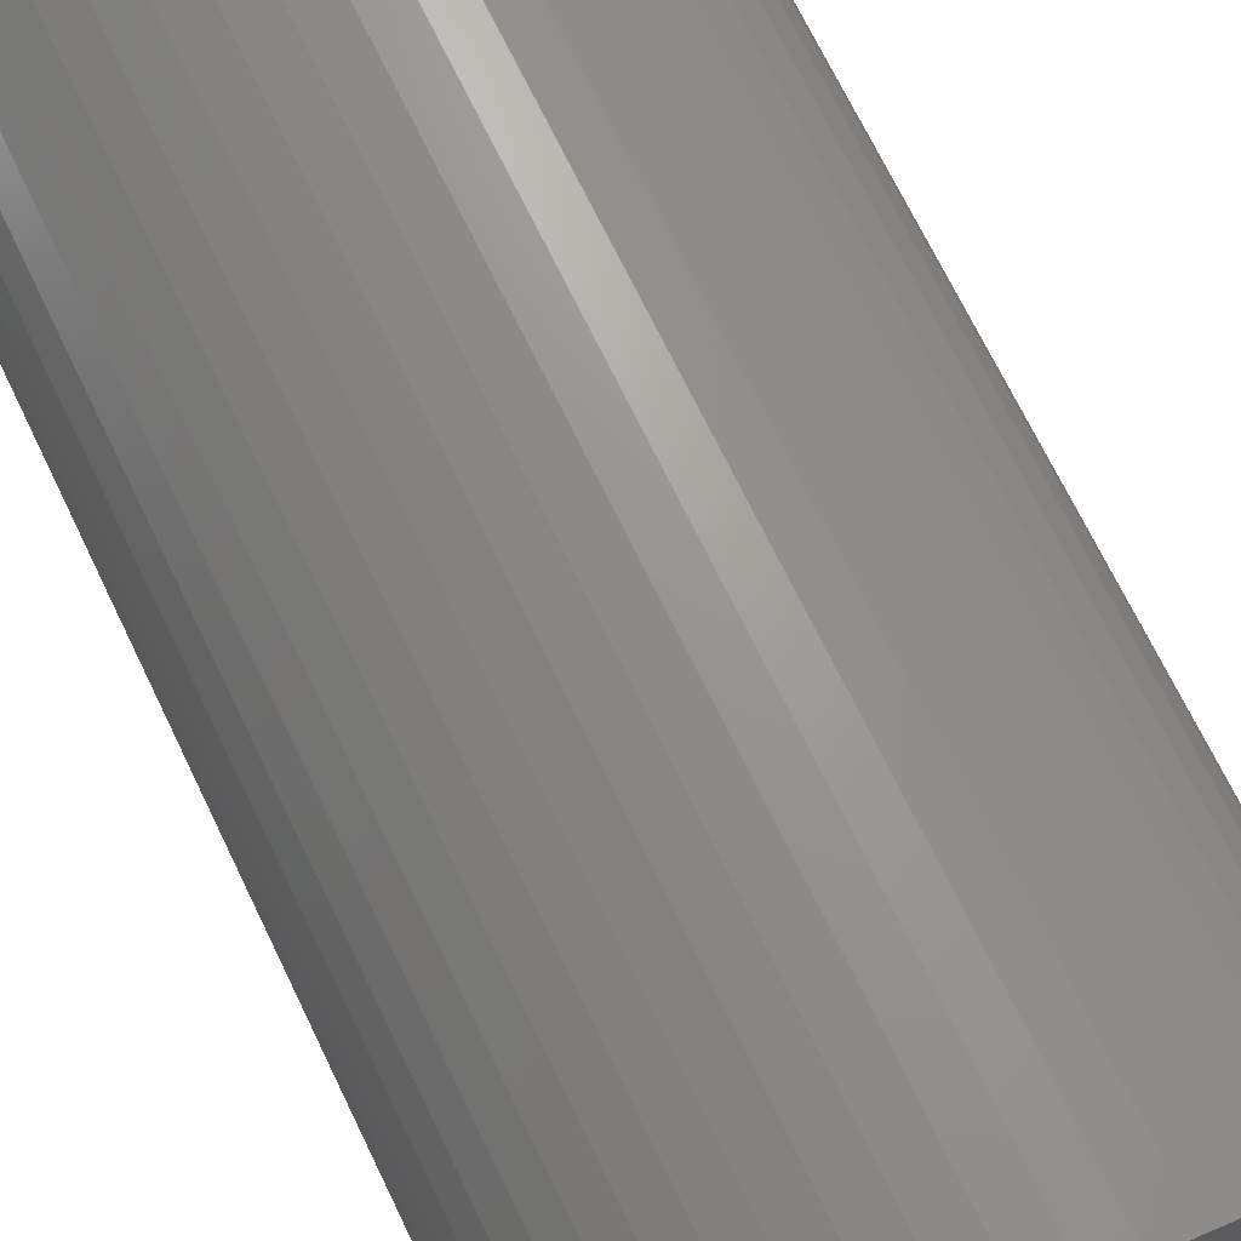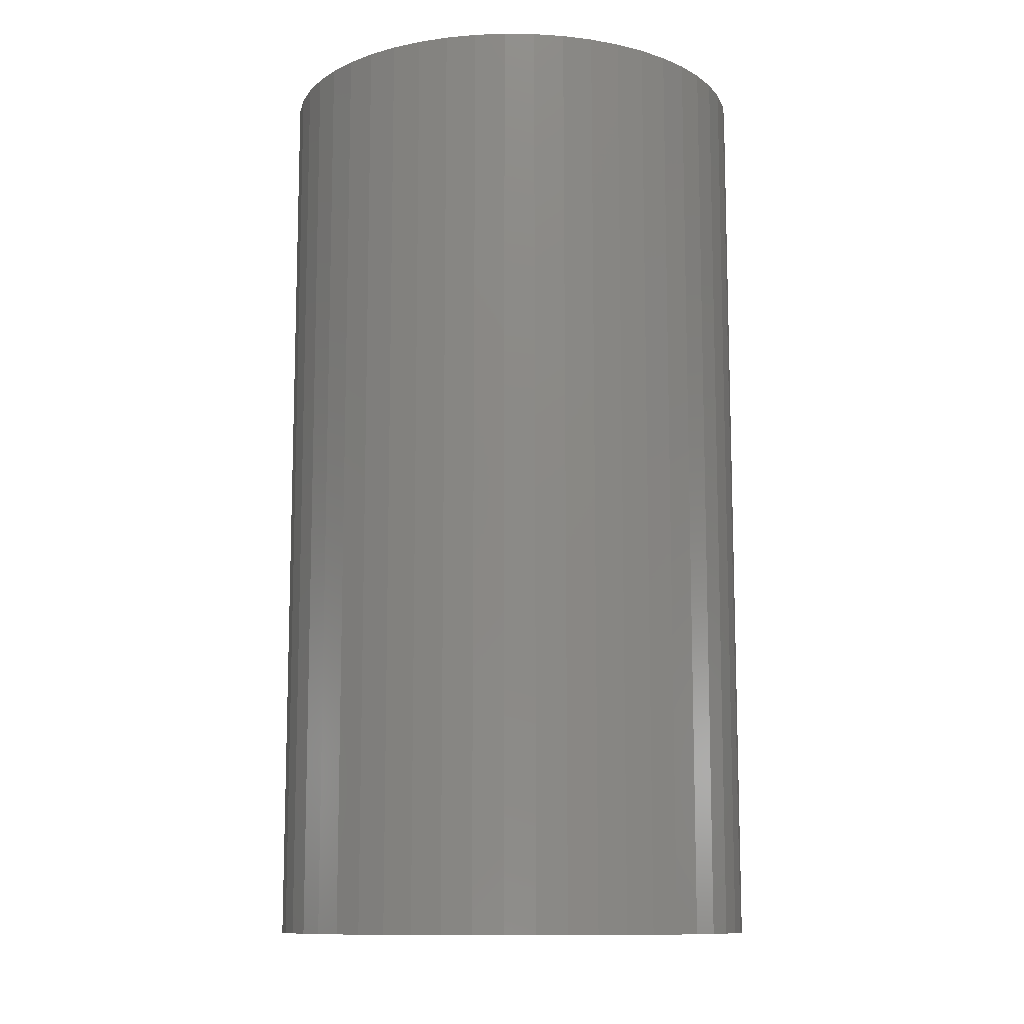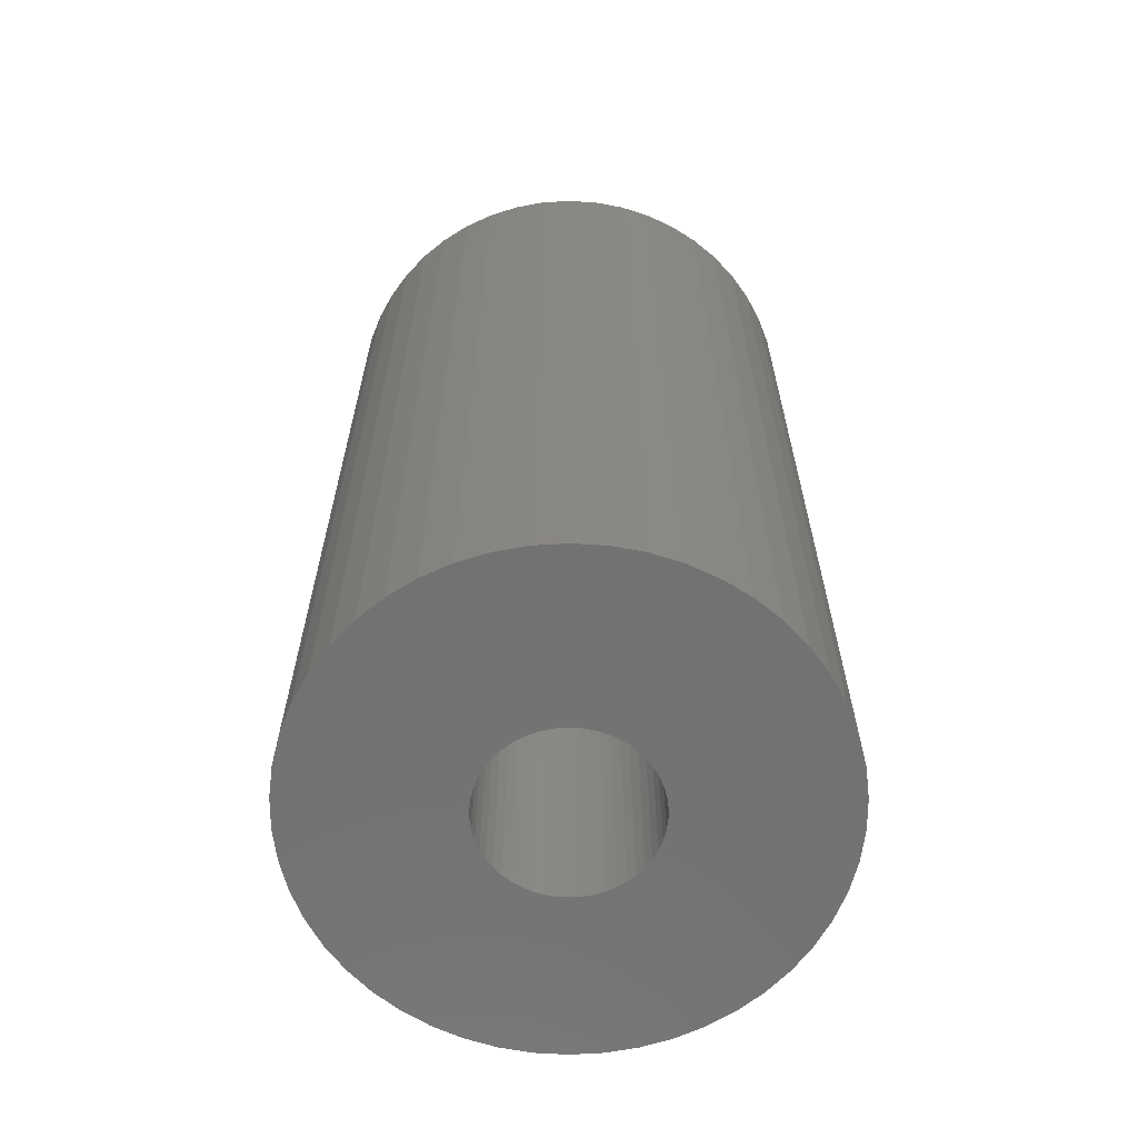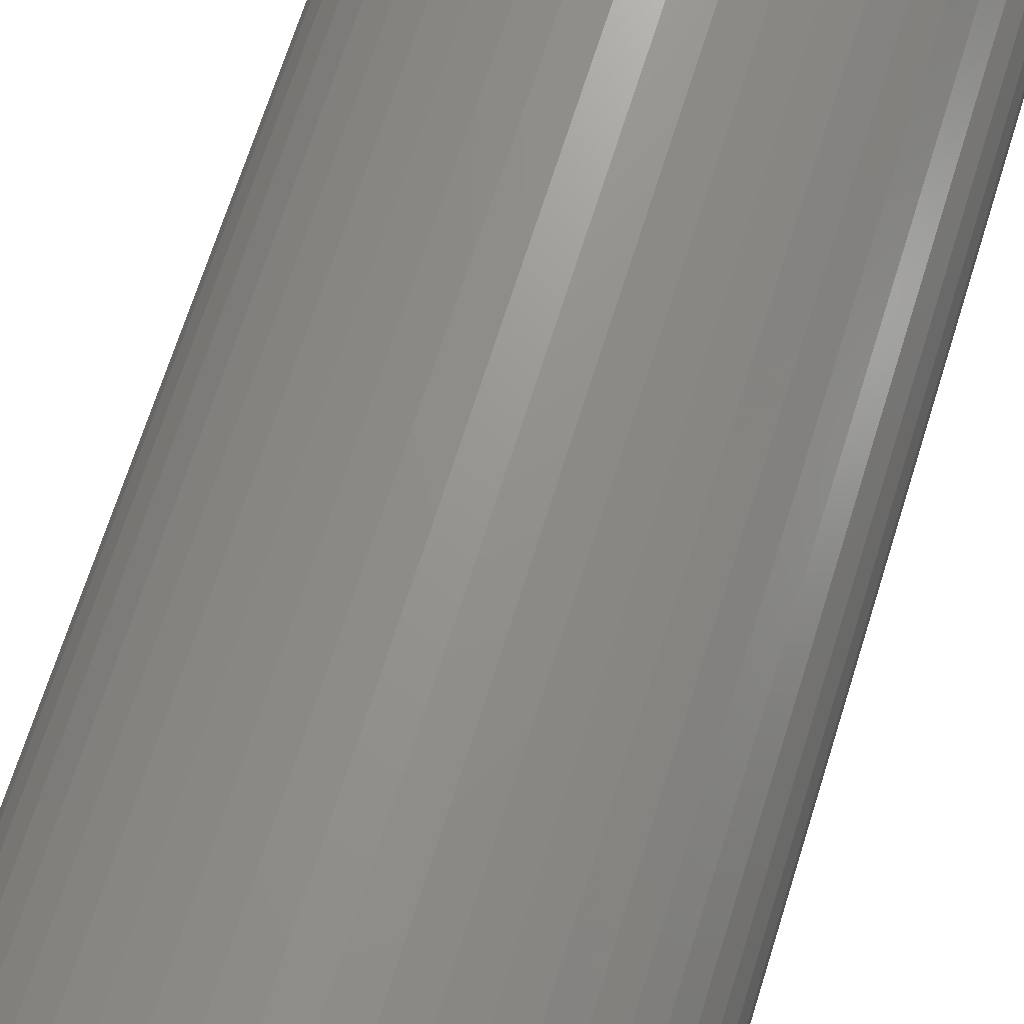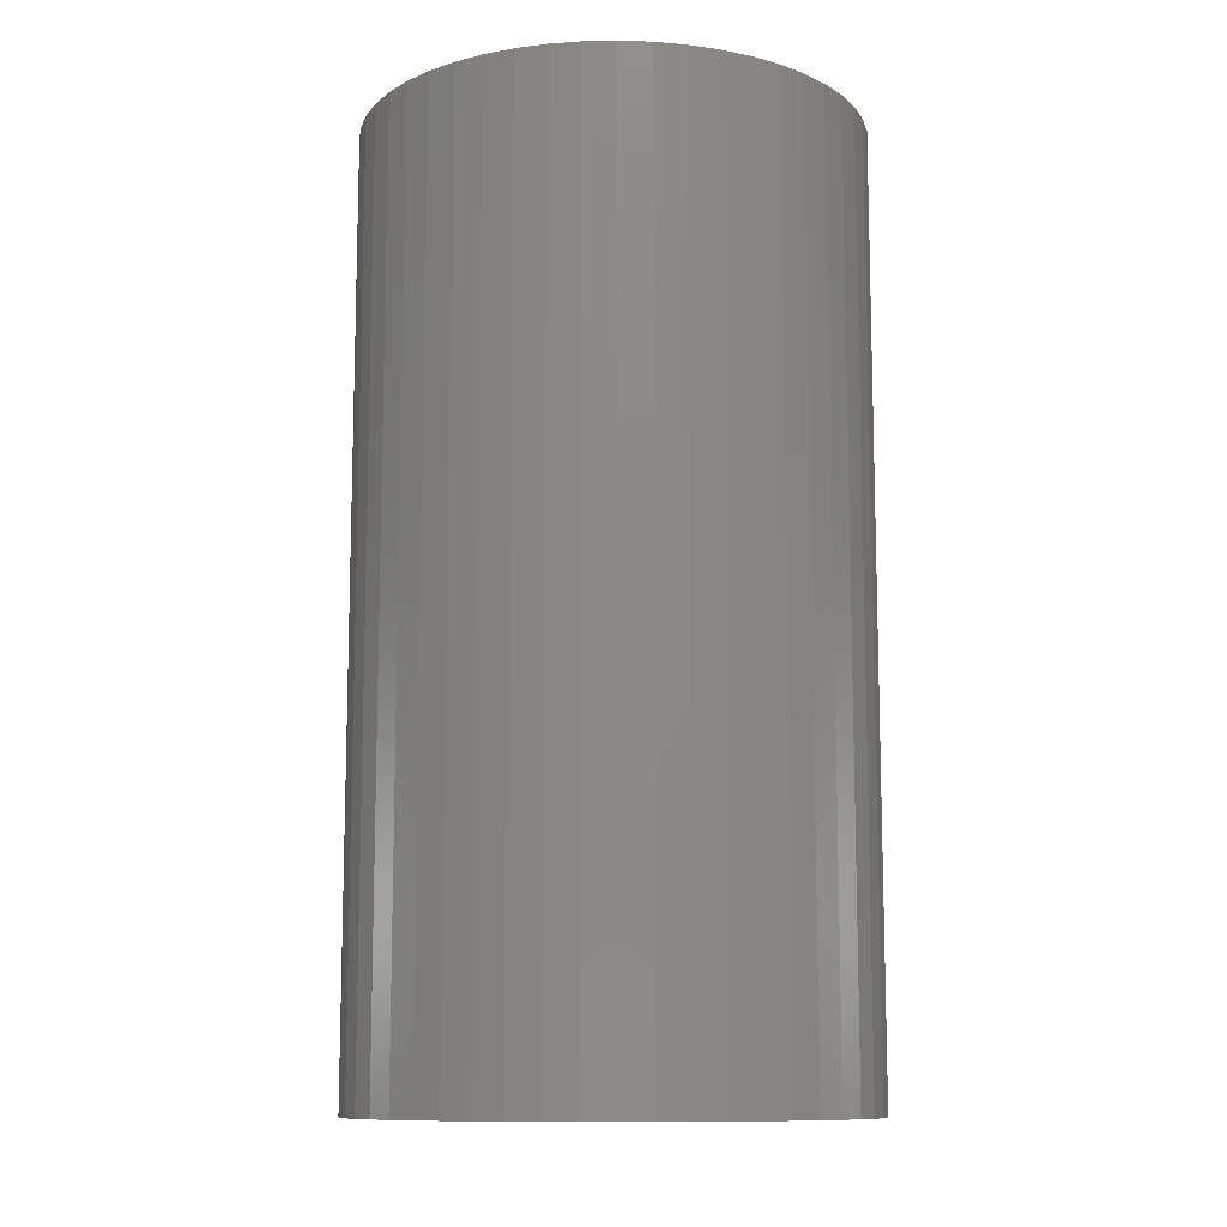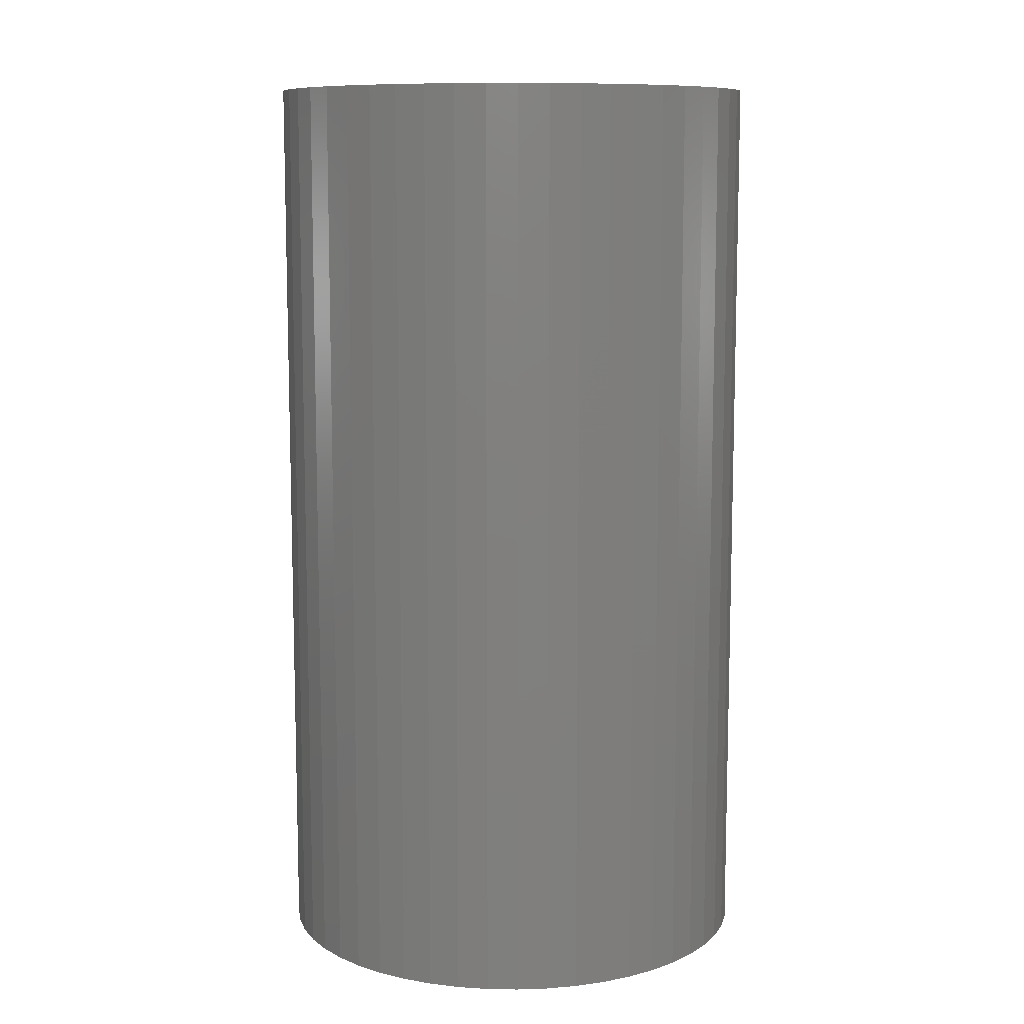
<metadata>
{"format":"stl","ext":"stl","renderer":"f3d","projection":"perspective","resolution":1024,"background":"white","views":[{"elev":70.7,"azim":154.2,"up":"+Y"},{"elev":-11.2,"azim":-37.8,"up":"+Z"},{"elev":-64.1,"azim":-25.3,"up":"+Z"},{"elev":70.3,"azim":-162.4,"up":"+Y"},{"elev":-11.0,"azim":-33.2,"up":"+Z"},{"elev":9.9,"azim":16.7,"up":"+Z"}]}
</metadata>
<code>
# stl→obj: 200 verts, 400 faces
v 24 0 45
v 23.81 3.008 -45
v 23.81 3.008 45
v 24 0 -45
v -24 0 -45
v -23.81 3.008 45
v -23.81 3.008 -45
v -24 0 45
v 1.507 23.95 -45
v -1.507 23.95 45
v 1.507 23.95 45
v -1.507 23.95 -45
v -1.507 -23.95 -45
v 1.507 -23.95 45
v -1.507 -23.95 45
v 1.507 -23.95 -45
v 17.5 16.43 -45
v 15.3 18.49 45
v 17.5 16.43 45
v 15.3 18.49 -45
v -15.3 18.49 -45
v -17.5 16.43 45
v -15.3 18.49 45
v -17.5 16.43 -45
v -7.416 22.83 -45
v -10.22 21.72 45
v -7.416 22.83 45
v -10.22 21.72 -45
v 22.31 8.835 45
v 21.03 11.56 -45
v 21.03 11.56 45
v 22.31 8.835 -45
v 23.25 5.969 -45
v 23.25 5.969 45
v 19.42 14.11 -45
v 19.42 14.11 45
v 10.22 21.72 -45
v 7.416 22.83 45
v 10.22 21.72 45
v 7.416 22.83 -45
v 4.497 23.57 45
v 4.497 23.57 -45
v 12.86 20.26 -45
v 12.86 20.26 45
v -22.31 8.835 -45
v -21.03 11.56 45
v -21.03 11.56 -45
v -22.31 8.835 45
v -19.42 14.11 -45
v -19.42 14.11 45
v -23.25 5.969 -45
v -23.25 5.969 45
v -4.497 23.57 45
v -4.497 23.57 -45
v 4.497 -23.57 45
v 4.497 -23.57 -45
v 8 0 45
v 7.937 1.003 45
v 23.81 -3.008 45
v 7.749 1.99 45
v 7.937 -1.003 45
v 7.438 2.945 45
v 23.25 -5.969 45
v 7.01 3.854 45
v 7.749 -1.99 45
v 6.472 4.702 45
v 22.31 -8.835 45
v 5.832 5.476 45
v 7.438 -2.945 45
v 5.099 6.164 45
v 21.03 -11.56 45
v 4.287 6.755 45
v 7.01 -3.854 45
v 19.42 -14.11 45
v 3.406 7.239 45
v 2.472 7.608 45
v 1.499 7.858 45
v 0.5023 7.984 45
v -0.5023 7.984 45
v -1.499 7.858 45
v -2.472 7.608 45
v -3.406 7.239 45
v -4.287 6.755 45
v -12.86 20.26 45
v -5.099 6.164 45
v -5.832 5.476 45
v -6.472 4.702 45
v -7.01 3.854 45
v 6.472 -4.702 45
v 17.5 -16.43 45
v 5.832 -5.476 45
v 15.3 -18.49 45
v 5.099 -6.164 45
v 12.86 -20.26 45
v 4.287 -6.755 45
v 10.22 -21.72 45
v 3.406 -7.239 45
v 7.416 -22.83 45
v 2.472 -7.608 45
v 1.499 -7.858 45
v 0.5023 -7.984 45
v -0.5023 -7.984 45
v -1.499 -7.858 45
v -4.497 -23.57 45
v -2.472 -7.608 45
v -7.416 -22.83 45
v -3.406 -7.239 45
v -10.22 -21.72 45
v -4.287 -6.755 45
v -12.86 -20.26 45
v -5.099 -6.164 45
v -15.3 -18.49 45
v -5.832 -5.476 45
v -17.5 -16.43 45
v -6.472 -4.702 45
v -19.42 -14.11 45
v -7.01 -3.854 45
v -21.03 -11.56 45
v -7.438 -2.945 45
v -22.31 -8.835 45
v -7.749 -1.99 45
v -23.25 -5.969 45
v -7.937 -1.003 45
v -23.81 -3.008 45
v -8 0 45
v -7.438 2.945 45
v -7.749 1.99 45
v -7.937 1.003 45
v -12.86 20.26 -45
v 23.81 -3.008 -45
v 19.42 -14.11 -45
v 17.5 -16.43 -45
v 23.25 -5.969 -45
v 22.31 -8.835 -45
v -17.5 -16.43 -45
v -15.3 -18.49 -45
v -21.03 -11.56 -45
v -22.31 -8.835 -45
v -19.42 -14.11 -45
v 8 0 -45
v 7.937 -1.003 -45
v 7.749 -1.99 -45
v 7.937 1.003 -45
v 7.438 -2.945 -45
v 21.03 -11.56 -45
v 7.01 -3.854 -45
v 7.749 1.99 -45
v 6.472 -4.702 -45
v 5.832 -5.476 -45
v 15.3 -18.49 -45
v 7.438 2.945 -45
v 5.099 -6.164 -45
v 12.86 -20.26 -45
v 4.287 -6.755 -45
v 10.22 -21.72 -45
v 7.01 3.854 -45
v 3.406 -7.239 -45
v 7.416 -22.83 -45
v 2.472 -7.608 -45
v 1.499 -7.858 -45
v 0.5023 -7.984 -45
v -0.5023 -7.984 -45
v -1.499 -7.858 -45
v -4.497 -23.57 -45
v -2.472 -7.608 -45
v -7.416 -22.83 -45
v -3.406 -7.239 -45
v -10.22 -21.72 -45
v -4.287 -6.755 -45
v -12.86 -20.26 -45
v -5.099 -6.164 -45
v -5.832 -5.476 -45
v -6.472 -4.702 -45
v -7.01 -3.854 -45
v 6.472 4.702 -45
v 5.832 5.476 -45
v 5.099 6.164 -45
v 4.287 6.755 -45
v 3.406 7.239 -45
v 2.472 7.608 -45
v 1.499 7.858 -45
v 0.5023 7.984 -45
v -0.5023 7.984 -45
v -1.499 7.858 -45
v -2.472 7.608 -45
v -3.406 7.239 -45
v -4.287 6.755 -45
v -5.099 6.164 -45
v -5.832 5.476 -45
v -6.472 4.702 -45
v -7.01 3.854 -45
v -7.438 2.945 -45
v -7.749 1.99 -45
v -7.937 1.003 -45
v -8 0 -45
v -7.438 -2.945 -45
v -7.749 -1.99 -45
v -23.25 -5.969 -45
v -7.937 -1.003 -45
v -23.81 -3.008 -45
f 1 2 3
f 2 1 4
f 5 6 7
f 6 5 8
f 9 10 11
f 10 9 12
f 13 14 15
f 14 13 16
f 17 18 19
f 18 17 20
f 21 22 23
f 22 21 24
f 25 26 27
f 26 25 28
f 29 30 31
f 30 29 32
f 3 33 34
f 33 3 2
f 31 35 36
f 35 31 30
f 37 38 39
f 38 37 40
f 40 41 38
f 41 40 42
f 43 39 44
f 39 43 37
f 45 46 47
f 46 45 48
f 49 22 24
f 22 49 50
f 51 48 45
f 48 51 52
f 12 53 10
f 53 12 54
f 16 55 14
f 55 16 56
f 34 32 29
f 32 34 33
f 36 17 19
f 17 36 35
f 42 11 41
f 11 42 9
f 20 44 18
f 44 20 43
f 47 50 49
f 50 47 46
f 7 52 51
f 52 7 6
f 57 1 3
f 58 3 34
f 1 57 59
f 60 34 29
f 61 59 57
f 62 29 31
f 59 61 63
f 64 31 36
f 65 63 61
f 66 36 19
f 63 65 67
f 68 19 18
f 69 67 65
f 70 18 44
f 67 69 71
f 72 44 39
f 73 71 69
f 71 73 74
f 3 58 57
f 34 60 58
f 29 62 60
f 75 39 38
f 31 64 62
f 36 66 64
f 19 68 66
f 18 70 68
f 76 38 41
f 44 72 70
f 39 75 72
f 38 76 75
f 77 41 11
f 41 77 76
f 11 78 77
f 11 79 78
f 10 79 11
f 79 10 80
f 53 80 10
f 80 53 81
f 27 81 53
f 81 27 82
f 26 82 27
f 82 26 83
f 84 83 26
f 83 84 85
f 23 85 84
f 85 23 86
f 22 86 23
f 86 22 87
f 50 87 22
f 87 50 88
f 89 74 73
f 74 89 90
f 91 90 89
f 90 91 92
f 93 92 91
f 92 93 94
f 95 94 93
f 94 95 96
f 97 96 95
f 96 97 98
f 99 98 97
f 98 99 55
f 100 55 99
f 55 100 14
f 101 14 100
f 102 14 101
f 15 102 103
f 102 15 14
f 104 103 105
f 106 105 107
f 108 107 109
f 103 104 15
f 110 109 111
f 112 111 113
f 114 113 115
f 116 115 117
f 105 106 104
f 118 117 119
f 120 119 121
f 122 121 123
f 124 123 125
f 46 88 50
f 107 108 106
f 88 46 126
f 109 110 108
f 48 126 46
f 111 112 110
f 126 48 127
f 113 114 112
f 52 127 48
f 115 116 114
f 127 52 128
f 117 118 116
f 6 128 52
f 119 120 118
f 128 6 125
f 121 122 120
f 8 125 6
f 123 124 122
f 125 8 124
f 28 84 26
f 84 28 129
f 129 23 84
f 23 129 21
f 54 27 53
f 27 54 25
f 59 4 1
f 4 59 130
f 90 131 74
f 131 90 132
f 67 133 63
f 133 67 134
f 63 130 59
f 130 63 133
f 135 112 114
f 112 135 136
f 137 120 138
f 120 137 118
f 135 116 139
f 116 135 114
f 140 4 130
f 141 130 133
f 4 140 2
f 142 133 134
f 143 2 140
f 144 134 145
f 2 143 33
f 146 145 131
f 147 33 143
f 148 131 132
f 33 147 32
f 149 132 150
f 151 32 147
f 152 150 153
f 32 151 30
f 154 153 155
f 156 30 151
f 30 156 35
f 130 141 140
f 133 142 141
f 134 144 142
f 157 155 158
f 145 146 144
f 131 148 146
f 132 149 148
f 150 152 149
f 159 158 56
f 153 154 152
f 155 157 154
f 158 159 157
f 160 56 16
f 56 160 159
f 16 161 160
f 16 162 161
f 13 162 16
f 162 13 163
f 164 163 13
f 163 164 165
f 166 165 164
f 165 166 167
f 168 167 166
f 167 168 169
f 170 169 168
f 169 170 171
f 136 171 170
f 171 136 172
f 135 172 136
f 172 135 173
f 139 173 135
f 173 139 174
f 175 35 156
f 35 175 17
f 176 17 175
f 17 176 20
f 177 20 176
f 20 177 43
f 178 43 177
f 43 178 37
f 179 37 178
f 37 179 40
f 180 40 179
f 40 180 42
f 181 42 180
f 42 181 9
f 182 9 181
f 183 9 182
f 12 183 184
f 183 12 9
f 54 184 185
f 25 185 186
f 28 186 187
f 184 54 12
f 129 187 188
f 21 188 189
f 24 189 190
f 49 190 191
f 185 25 54
f 47 191 192
f 45 192 193
f 51 193 194
f 7 194 195
f 137 174 139
f 186 28 25
f 174 137 196
f 187 129 28
f 138 196 137
f 188 21 129
f 196 138 197
f 189 24 21
f 198 197 138
f 190 49 24
f 197 198 199
f 191 47 49
f 200 199 198
f 192 45 47
f 199 200 195
f 193 51 45
f 5 195 200
f 194 7 51
f 195 5 7
f 155 94 96
f 94 155 153
f 150 90 92
f 90 150 132
f 74 145 71
f 145 74 131
f 138 122 198
f 122 138 120
f 158 96 98
f 96 158 155
f 56 98 55
f 98 56 158
f 71 134 67
f 134 71 145
f 164 15 104
f 15 164 13
f 136 110 112
f 110 136 170
f 139 118 137
f 118 139 116
f 198 124 200
f 124 198 122
f 200 8 5
f 8 200 124
f 153 92 94
f 92 153 150
f 166 104 106
f 104 166 164
f 168 106 108
f 106 168 166
f 170 108 110
f 108 170 168
f 140 58 143
f 58 140 57
f 125 194 128
f 194 125 195
f 183 78 79
f 78 183 182
f 161 102 101
f 102 161 162
f 177 68 70
f 68 177 176
f 189 85 86
f 85 189 188
f 186 81 82
f 81 186 185
f 146 69 144
f 69 146 73
f 151 64 156
f 64 151 62
f 180 75 76
f 75 180 179
f 181 76 77
f 76 181 180
f 179 72 75
f 72 179 178
f 126 191 88
f 191 126 192
f 87 189 86
f 189 87 190
f 185 80 81
f 80 185 184
f 142 61 141
f 61 142 65
f 160 101 100
f 101 160 161
f 147 62 151
f 62 147 60
f 143 60 147
f 60 143 58
f 175 68 176
f 68 175 66
f 156 66 175
f 66 156 64
f 182 77 78
f 77 182 181
f 178 70 72
f 70 178 177
f 88 190 87
f 190 88 191
f 127 192 126
f 192 127 193
f 128 193 127
f 193 128 194
f 187 82 83
f 82 187 186
f 188 83 85
f 83 188 187
f 184 79 80
f 79 184 183
f 141 57 140
f 57 141 61
f 149 89 148
f 89 149 91
f 117 196 119
f 196 117 174
f 113 173 115
f 173 113 172
f 123 195 125
f 195 123 199
f 154 97 95
f 97 154 157
f 144 65 142
f 65 144 69
f 148 73 146
f 73 148 89
f 163 105 103
f 105 163 165
f 121 199 123
f 199 121 197
f 119 197 121
f 197 119 196
f 149 93 91
f 93 149 152
f 157 99 97
f 99 157 159
f 159 100 99
f 100 159 160
f 162 103 102
f 103 162 163
f 165 107 105
f 107 165 167
f 115 174 117
f 174 115 173
f 152 95 93
f 95 152 154
f 167 109 107
f 109 167 169
f 169 111 109
f 111 169 171
f 171 113 111
f 113 171 172

</code>
